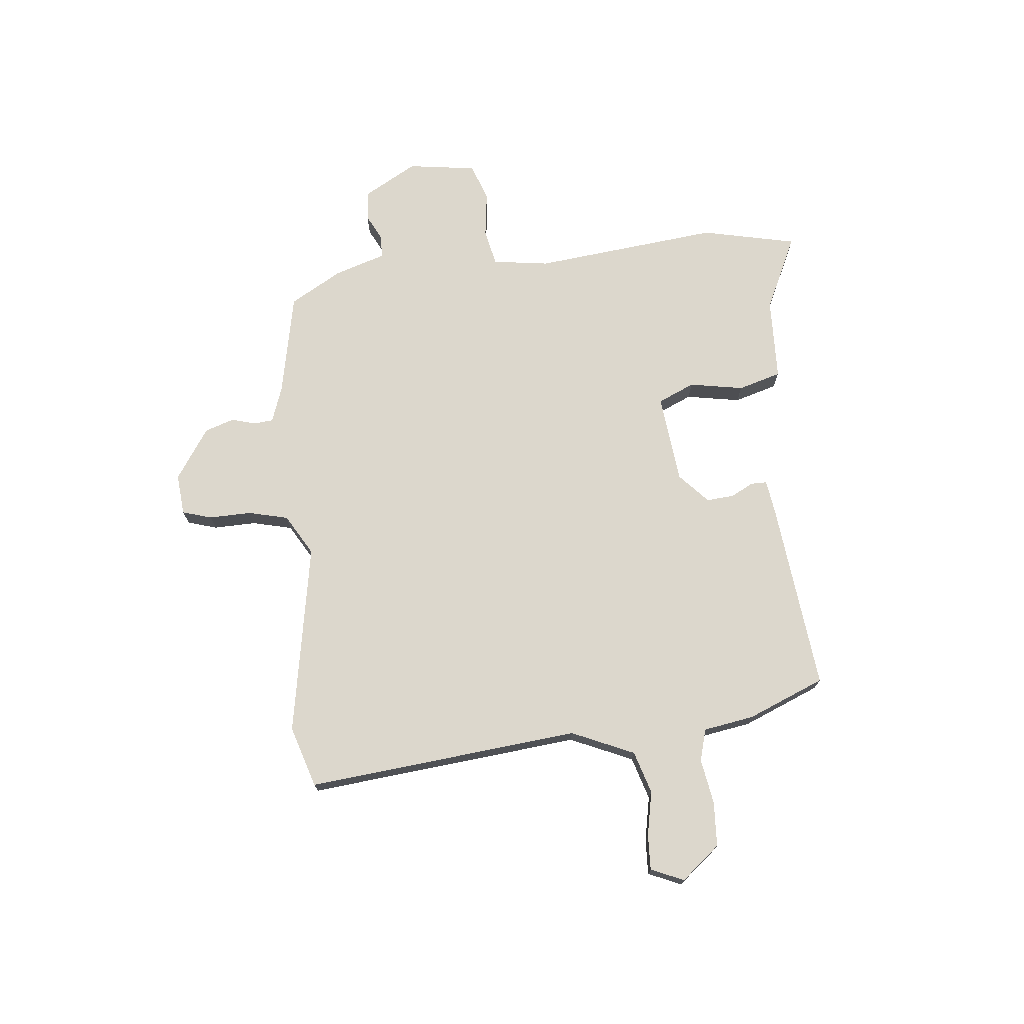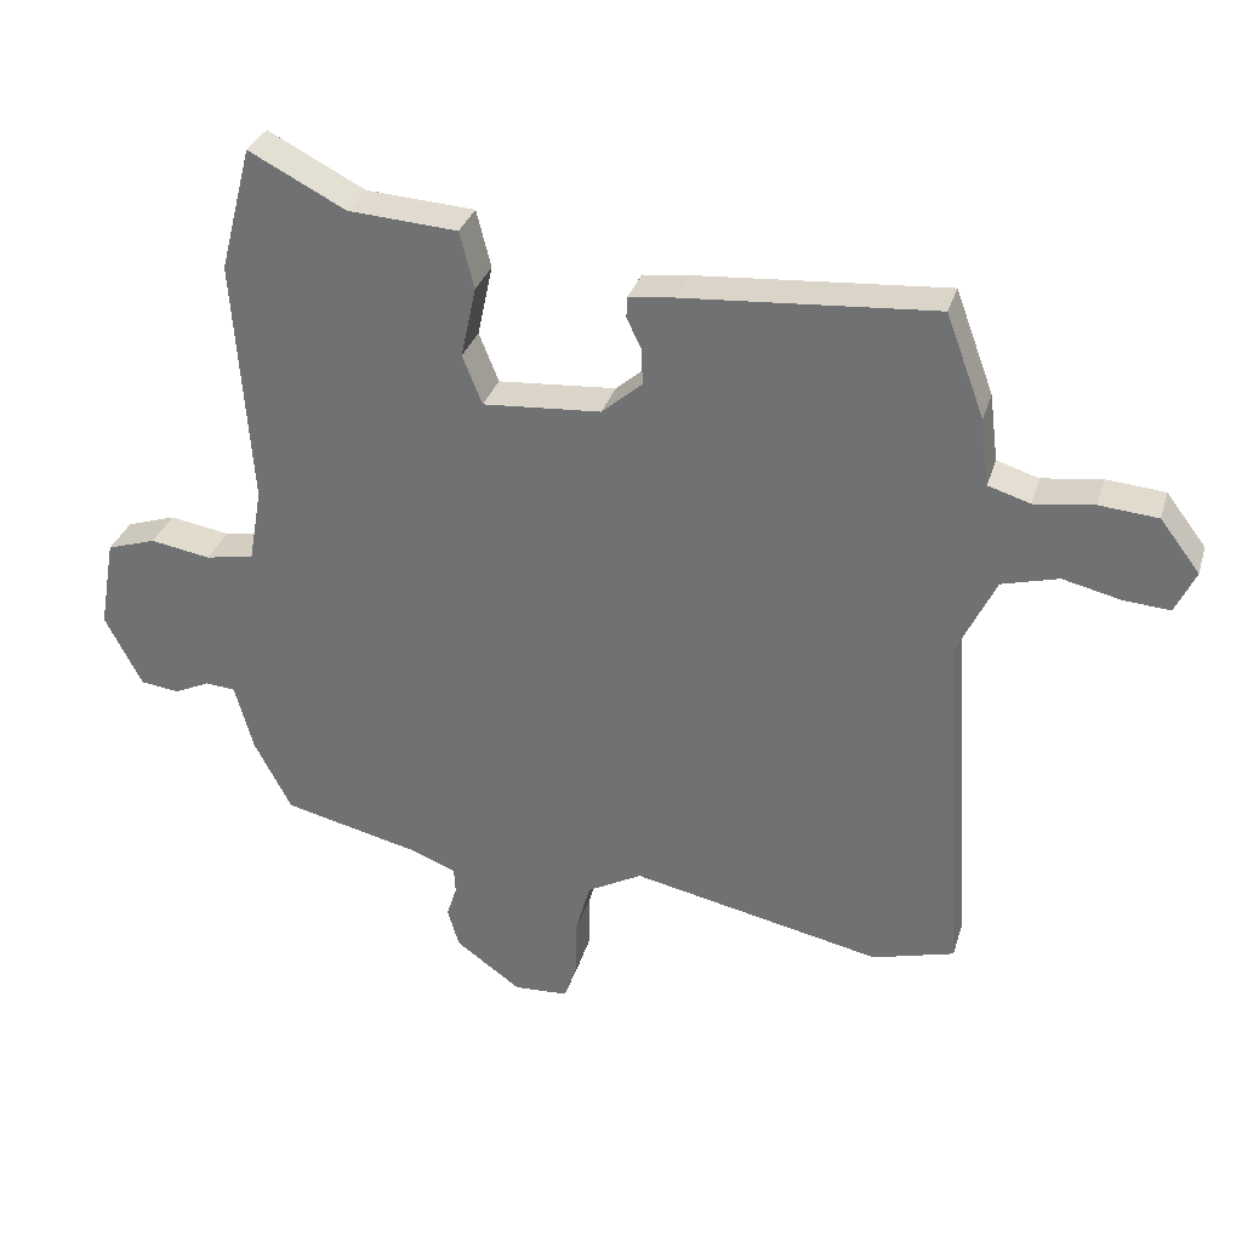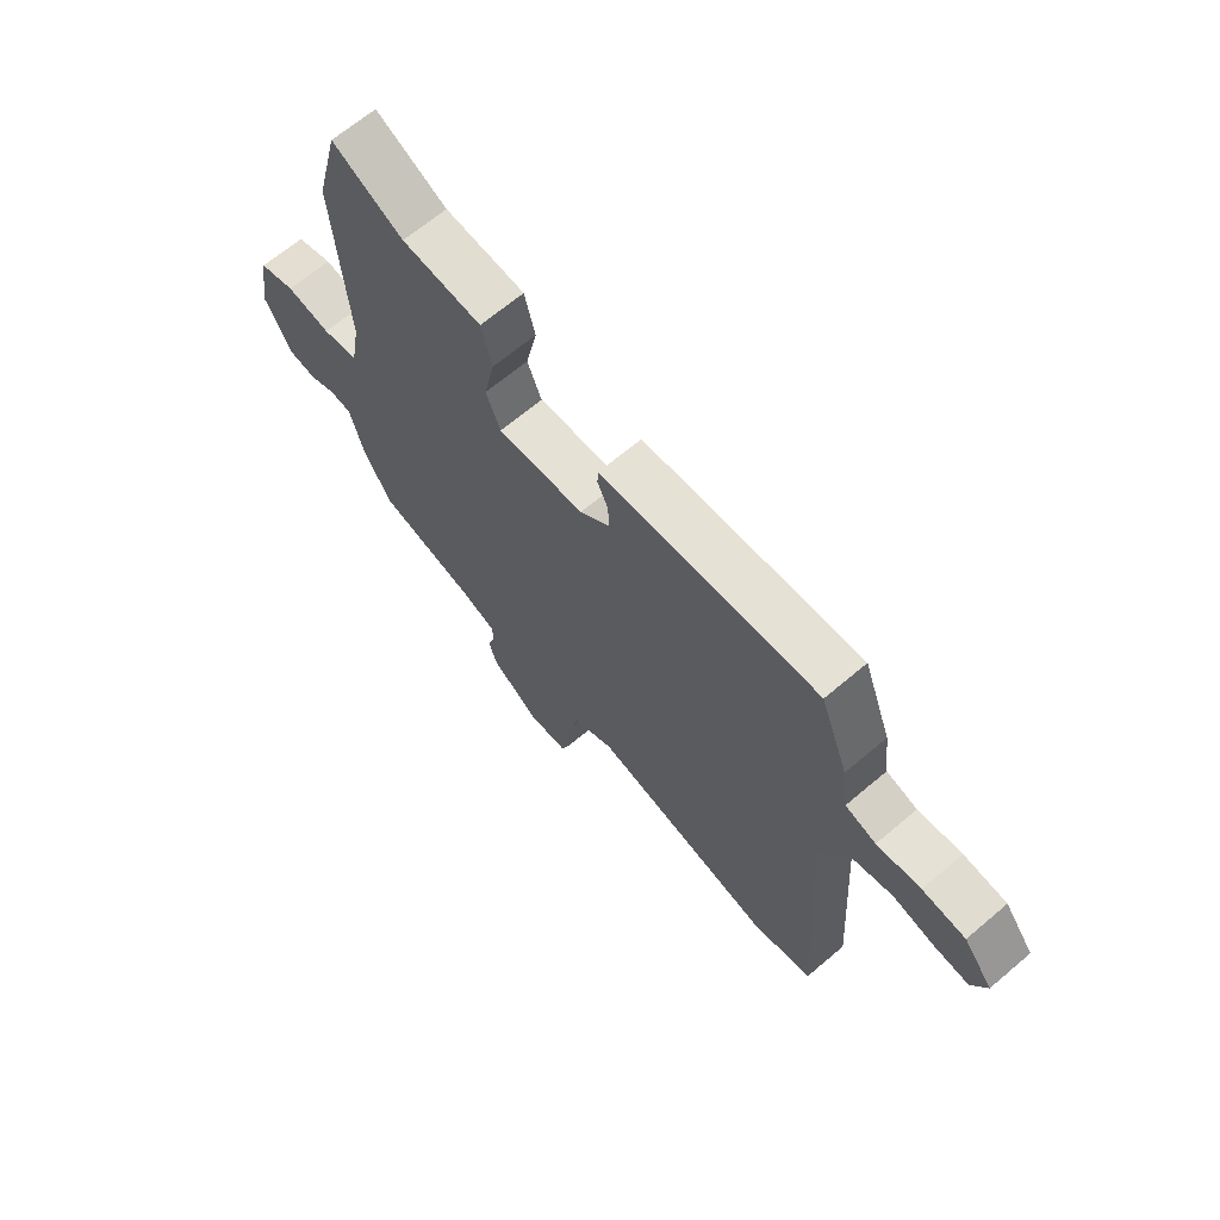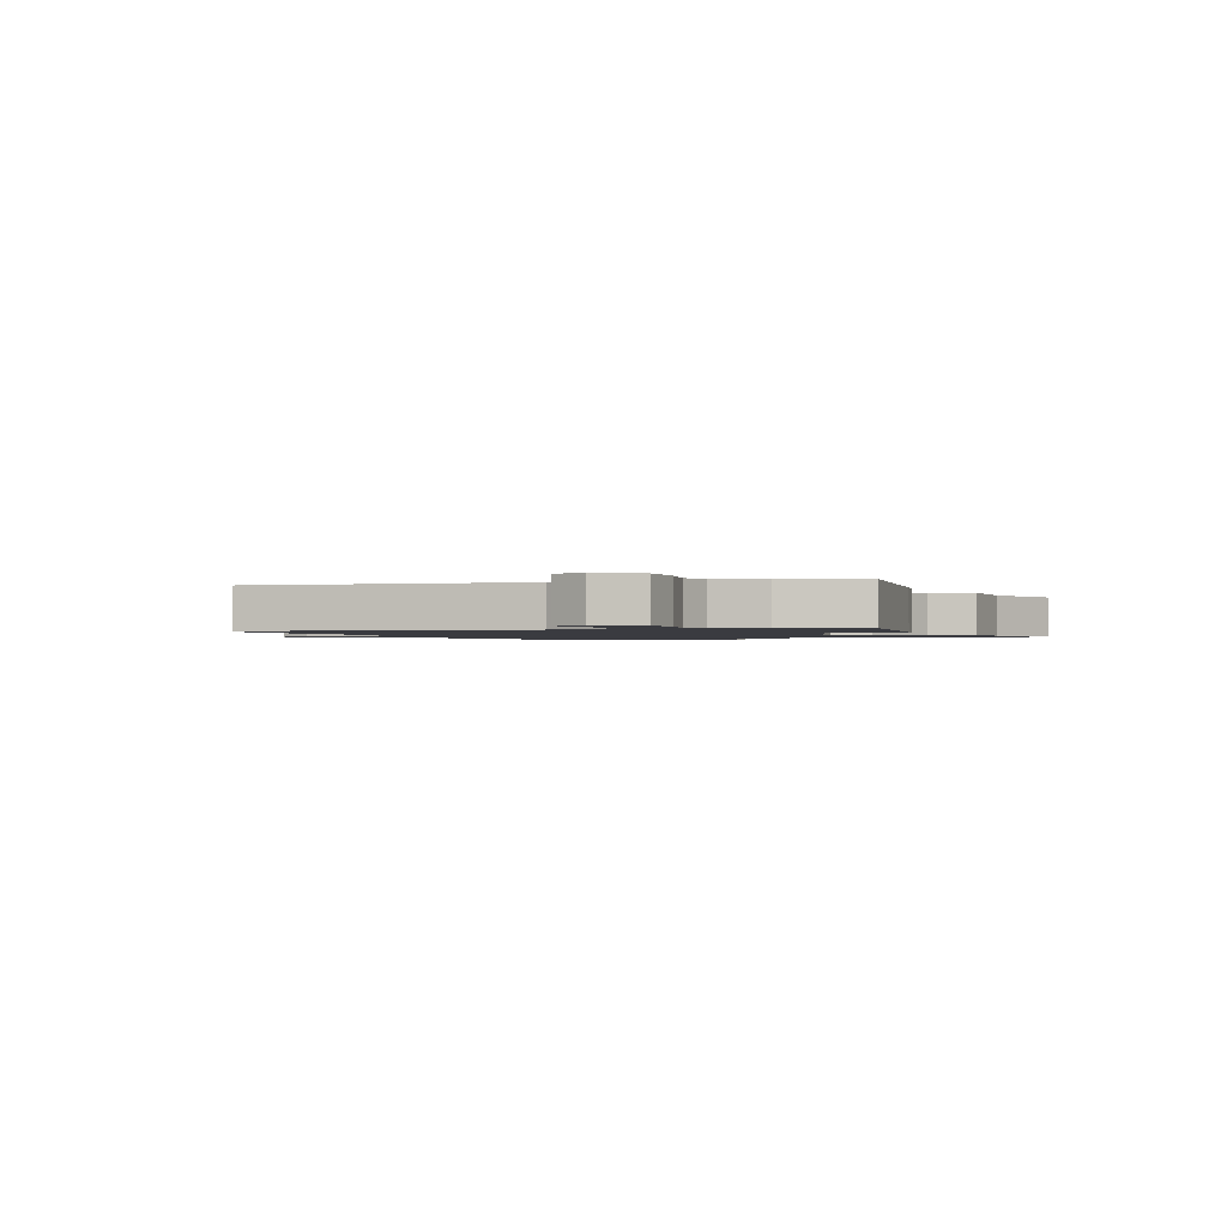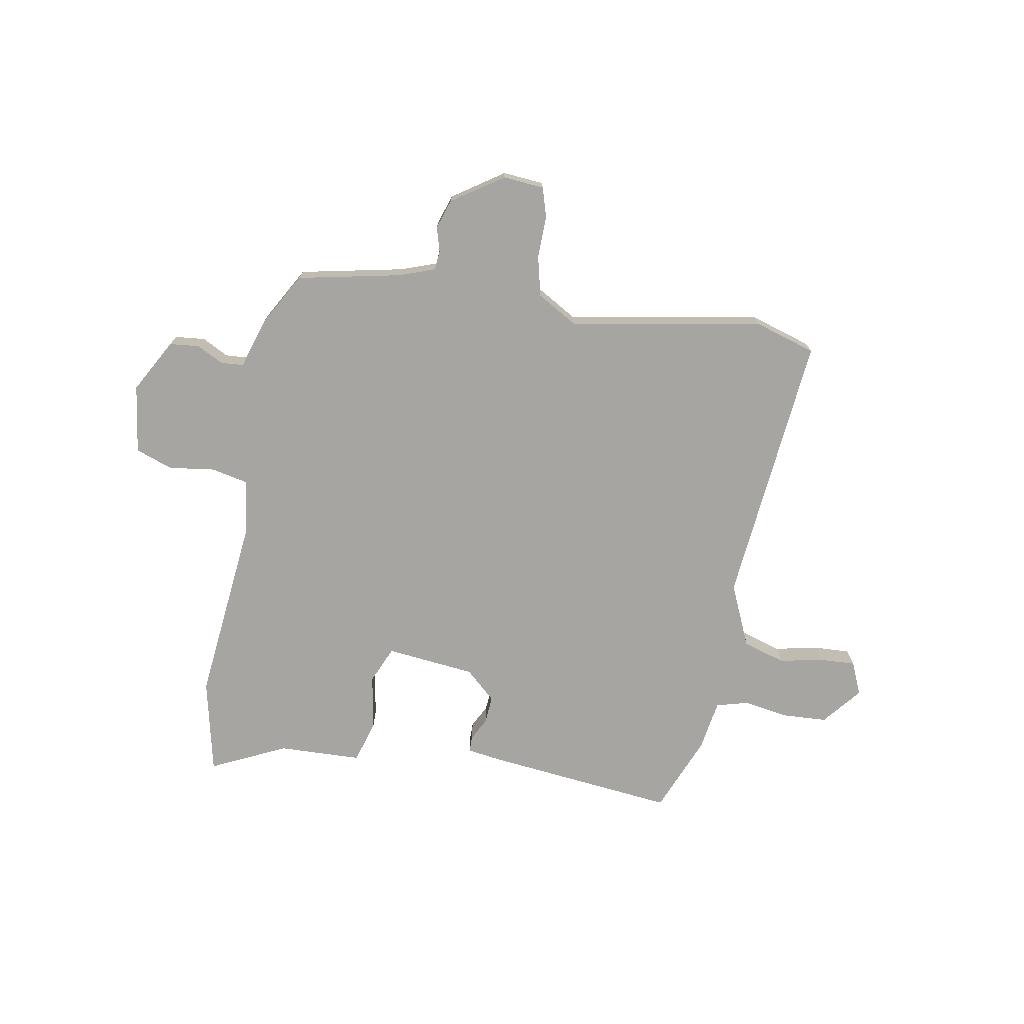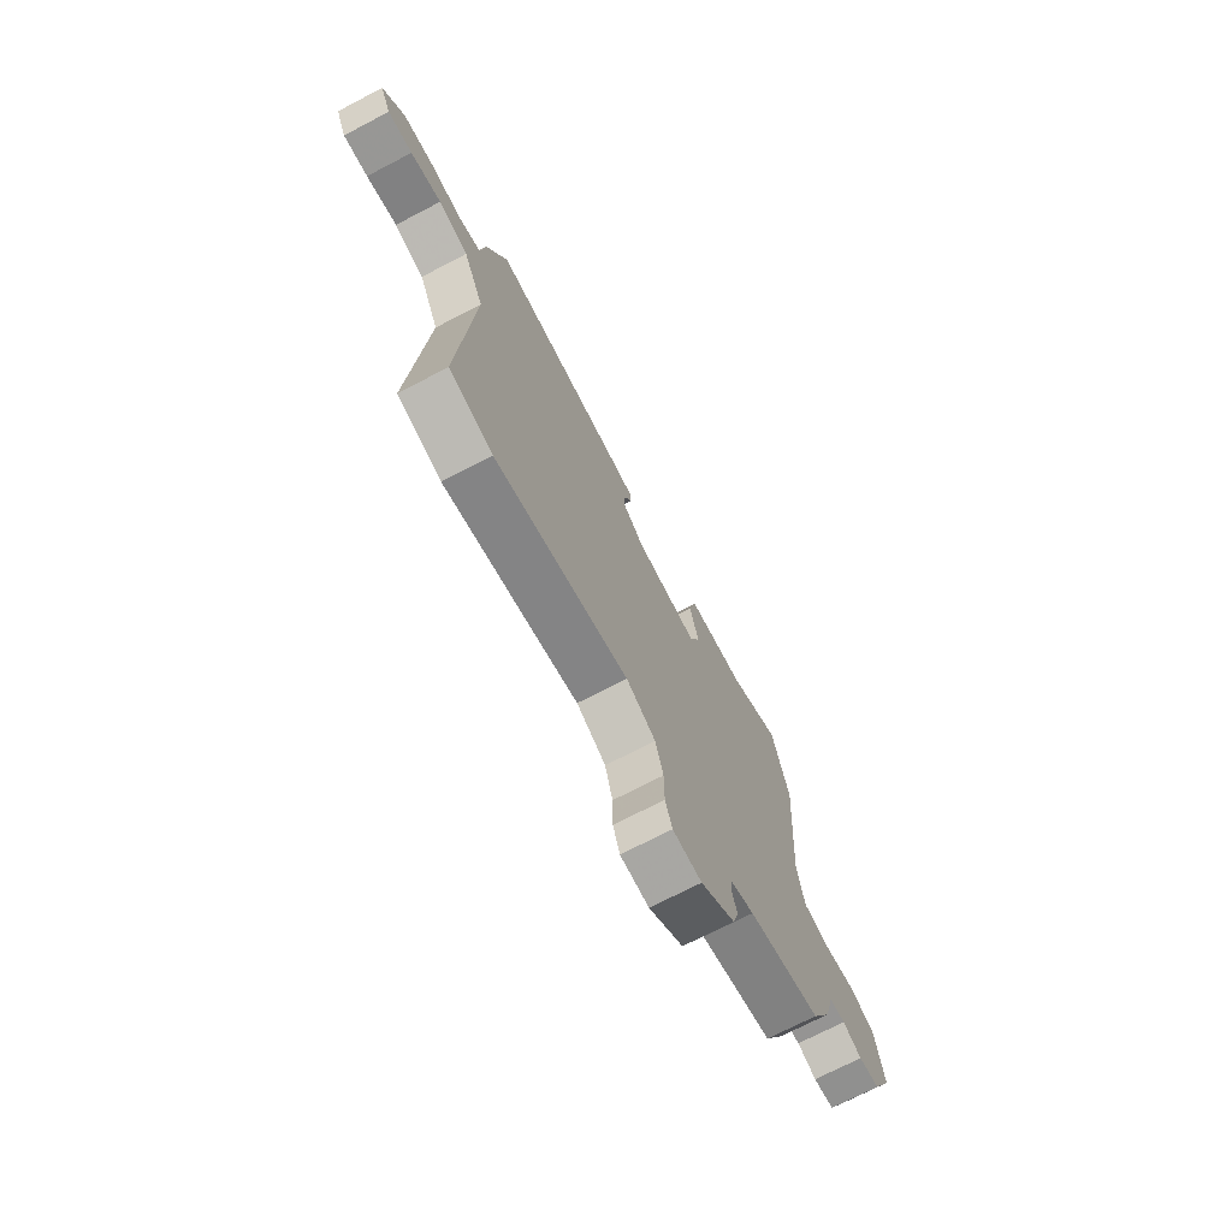
<metadata>
{"format":"obj","ext":"obj","renderer":"f3d","projection":"perspective","resolution":1024,"background":"white","views":[{"elev":72.9,"azim":-97.8,"up":"+Y"},{"elev":31.7,"azim":-164.2,"up":"+Z"},{"elev":66.5,"azim":-130.4,"up":"+Z"},{"elev":-1.4,"azim":-71.4,"up":"+Y"},{"elev":-73.6,"azim":168.1,"up":"+Y"},{"elev":-71.9,"azim":-62.5,"up":"+Z"}]}
</metadata>
<code>
v 0.474 0.07 0.602
v 0.518 0.07 0.431
v 0.494 0.07 0.091
v 0.512 0.07 -0.011
v 0.579 0.07 -0.023
v 0.662 0.07 -0.009
v 0.73 0.07 -0.031
v 0.752 0.07 -0.155
v 0.701 0.07 -0.254
v 0.647 0.07 -0.261
v 0.598 0.07 -0.238
v 0.557 0.07 -0.242
v 0.531 0.07 -0.335
v 0.48 0.07 -0.432
v 0.292 0.07 -0.477
v 0.229 0.07 -0.502
v 0.227 0.07 -0.537
v 0.241 0.07 -0.581
v 0.225 0.07 -0.635
v 0.135 0.07 -0.7
v 0.06 0.07 -0.696
v 0.042 0.07 -0.643
v 0.041 0.07 -0.566
v 0.021 0.07 -0.494
v -0.055 0.07 -0.453
v -0.401 0.07 -0.527
v -0.514 0.07 -0.496
v -0.482 0.07 0.003
v -0.536 0.07 0.115
v -0.614 0.07 0.136
v -0.694 0.07 0.117
v -0.758 0.07 0.112
v -0.786 0.07 0.171
v -0.731 0.07 0.243
v -0.65 0.07 0.25
v -0.568 0.07 0.239
v -0.51 0.07 0.257
v -0.498 0.07 0.35
v -0.445 0.07 0.492
v -0.097 0.07 0.466
v -0.035 0.07 0.459
v -0.034 0.07 0.43
v -0.054 0.07 0.388
v -0.056 0.07 0.338
v 0 0.07 0.29
v 0.163 0.07 0.278
v 0.19 0.07 0.346
v 0.169 0.07 0.444
v 0.189 0.07 0.523
v 0.34 0.07 0.533
v 0.474 0 0.602
v 0.518 0 0.431
v 0.494 0 0.091
v 0.512 0 -0.011
v 0.579 0 -0.023
v 0.662 0 -0.009
v 0.73 0 -0.031
v 0.752 0 -0.155
v 0.701 0 -0.254
v 0.647 0 -0.261
v 0.598 0 -0.238
v 0.557 0 -0.242
v 0.531 0 -0.335
v 0.48 0 -0.432
v 0.292 0 -0.477
v 0.229 0 -0.502
v 0.227 0 -0.537
v 0.241 0 -0.581
v 0.225 0 -0.635
v 0.135 0 -0.7
v 0.06 0 -0.696
v 0.042 0 -0.643
v 0.041 0 -0.566
v 0.021 0 -0.494
v -0.055 0 -0.453
v -0.401 0 -0.527
v -0.514 0 -0.496
v -0.482 0 0.003
v -0.536 0 0.115
v -0.614 0 0.136
v -0.694 0 0.117
v -0.758 0 0.112
v -0.786 0 0.171
v -0.731 0 0.243
v -0.65 0 0.25
v -0.568 0 0.239
v -0.51 0 0.257
v -0.498 0 0.35
v -0.445 0 0.492
v -0.097 0 0.466
v -0.035 0 0.459
v -0.034 0 0.43
v -0.054 0 0.388
v -0.056 0 0.338
v 0 0 0.29
v 0.163 0 0.278
v 0.19 0 0.346
v 0.169 0 0.444
v 0.189 0 0.523
v 0.34 0 0.533
f 47 48 49 50
f 46 47 50 1
f 40 41 42 43
f 40 43 44
f 37 38 39 40
f 37 40 44
f 36 37 44 45
f 34 35 36
f 33 34 36
f 30 31 32 33
f 30 33 36 45
f 25 26 27 28
f 24 25 28 29
f 20 21 22 23
f 20 23 24
f 17 18 19 20
f 16 17 20 24
f 15 16 24 29
f 12 13 14 15
f 8 9 10 11
f 8 11 12
f 5 6 7 8
f 4 5 8 12
f 46 1 2 3
f 46 3 4
f 29 30 45 46
f 15 29 46
f 4 12 15 46
f 100 99 98 97
f 51 100 97 96
f 93 92 91 90
f 94 93 90
f 90 89 88 87
f 94 90 87
f 95 94 87 86
f 86 85 84
f 86 84 83
f 83 82 81 80
f 95 86 83 80
f 78 77 76 75
f 79 78 75 74
f 73 72 71 70
f 74 73 70
f 70 69 68 67
f 74 70 67 66
f 79 74 66 65
f 65 64 63 62
f 61 60 59 58
f 62 61 58
f 58 57 56 55
f 62 58 55 54
f 53 52 51 96
f 54 53 96
f 96 95 80 79
f 96 79 65
f 96 65 62 54
f 1 51 52 2
f 2 52 53 3
f 3 53 54 4
f 4 54 55 5
f 5 55 56 6
f 6 56 57 7
f 7 57 58 8
f 8 58 59 9
f 9 59 60 10
f 10 60 61 11
f 11 61 62 12
f 12 62 63 13
f 13 63 64 14
f 14 64 65 15
f 15 65 66 16
f 16 66 67 17
f 17 67 68 18
f 18 68 69 19
f 19 69 70 20
f 20 70 71 21
f 21 71 72 22
f 22 72 73 23
f 23 73 74 24
f 24 74 75 25
f 25 75 76 26
f 26 76 77 27
f 27 77 78 28
f 28 78 79 29
f 29 79 80 30
f 30 80 81 31
f 31 81 82 32
f 32 82 83 33
f 33 83 84 34
f 34 84 85 35
f 35 85 86 36
f 36 86 87 37
f 37 87 88 38
f 38 88 89 39
f 39 89 90 40
f 40 90 91 41
f 41 91 92 42
f 42 92 93 43
f 43 93 94 44
f 44 94 95 45
f 45 95 96 46
f 46 96 97 47
f 47 97 98 48
f 48 98 99 49
f 49 99 100 50
f 50 100 51 1

</code>
